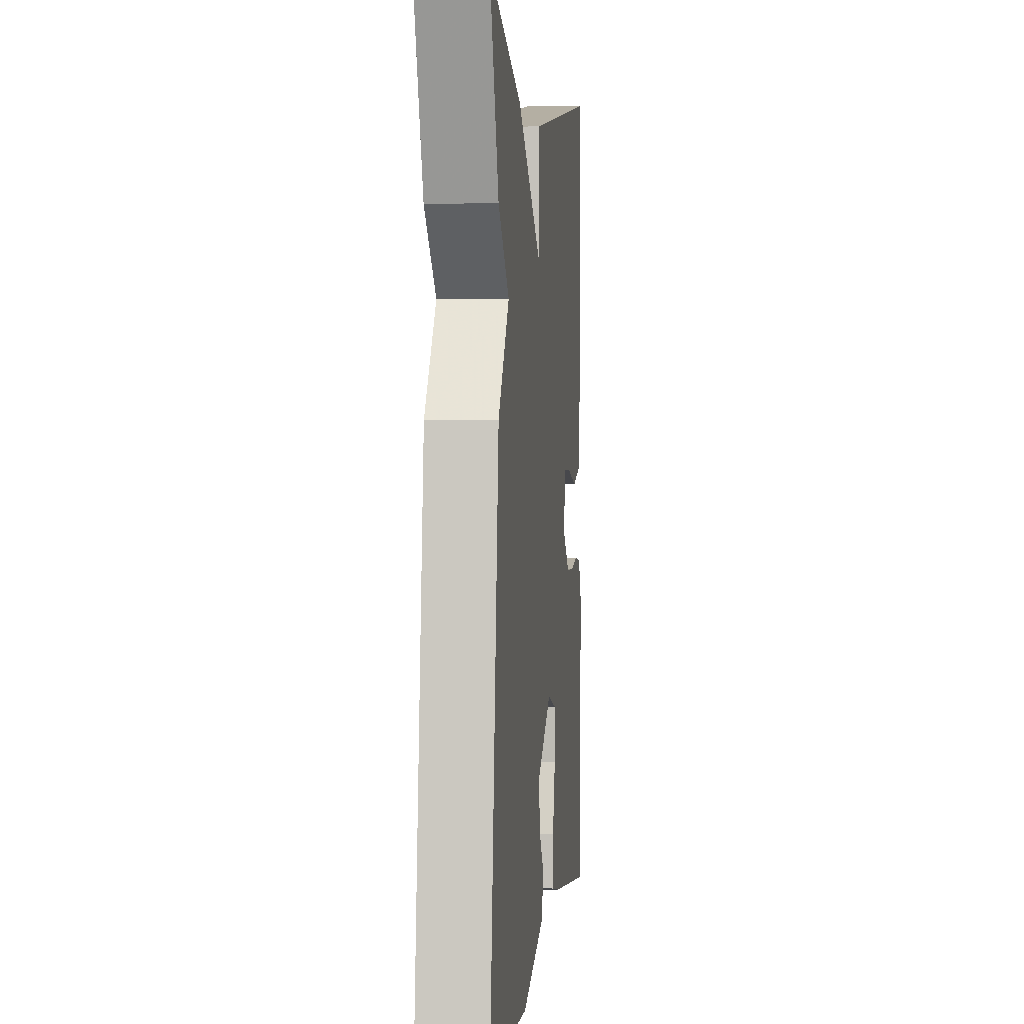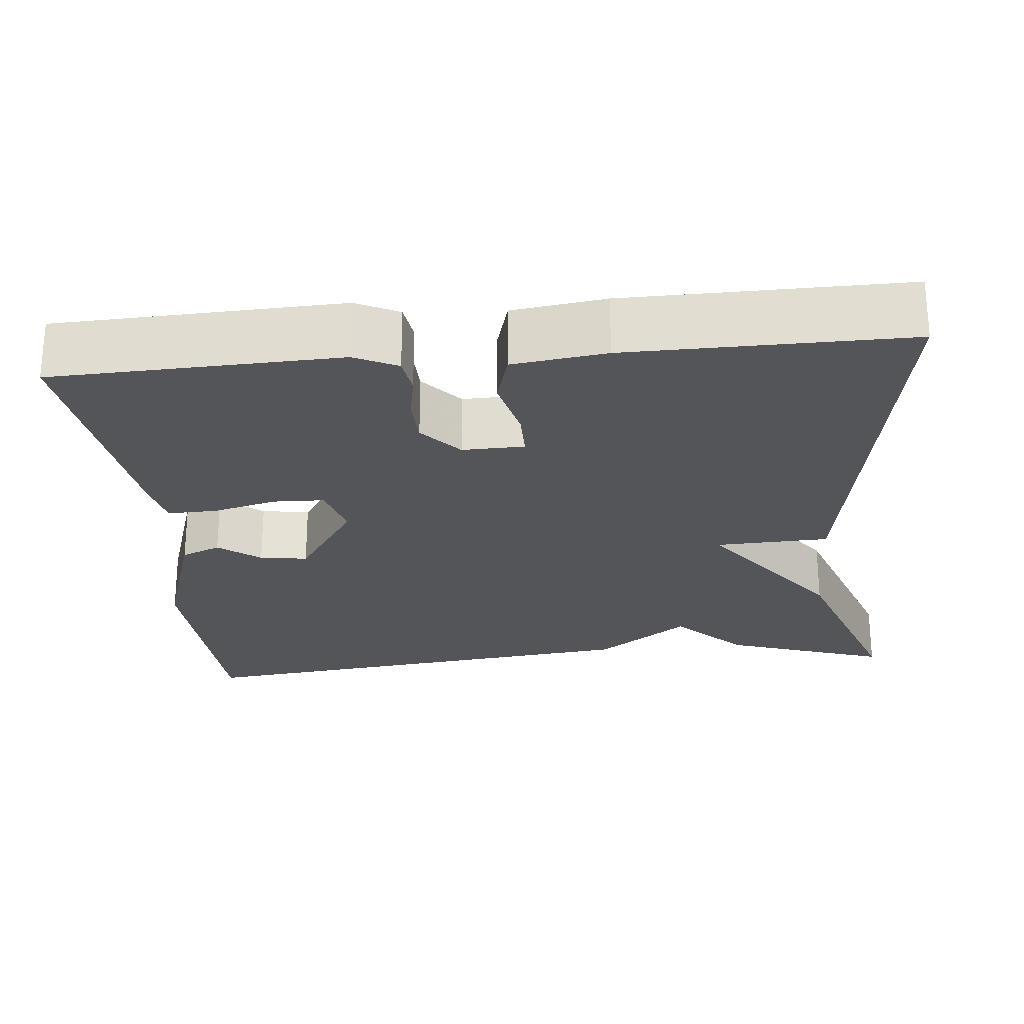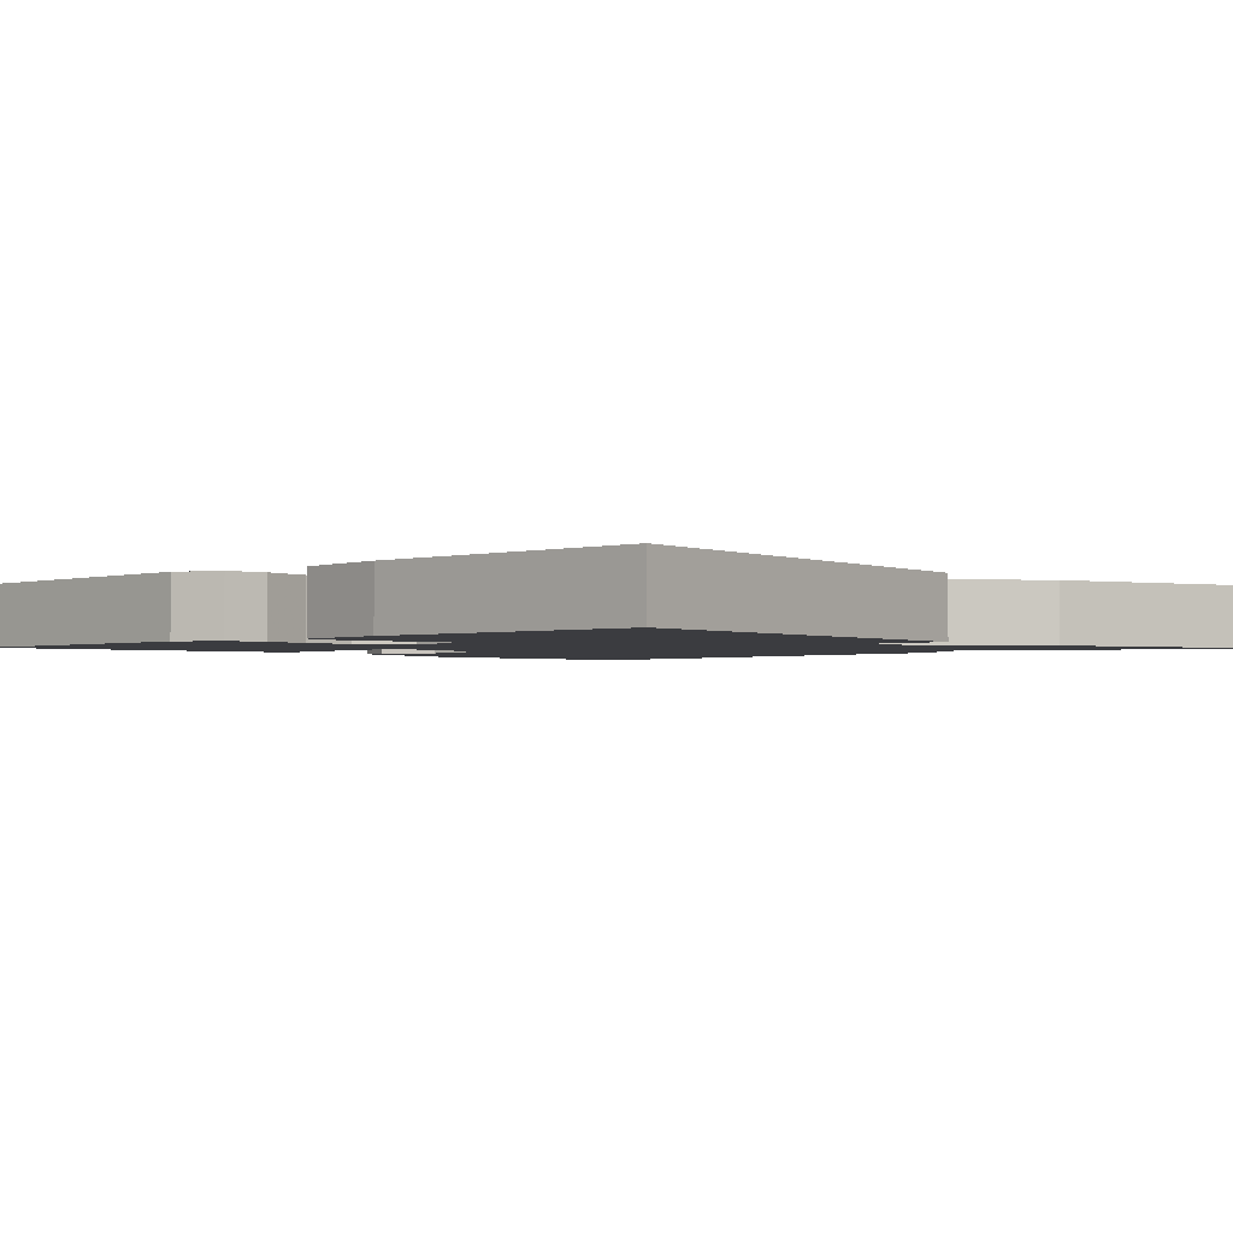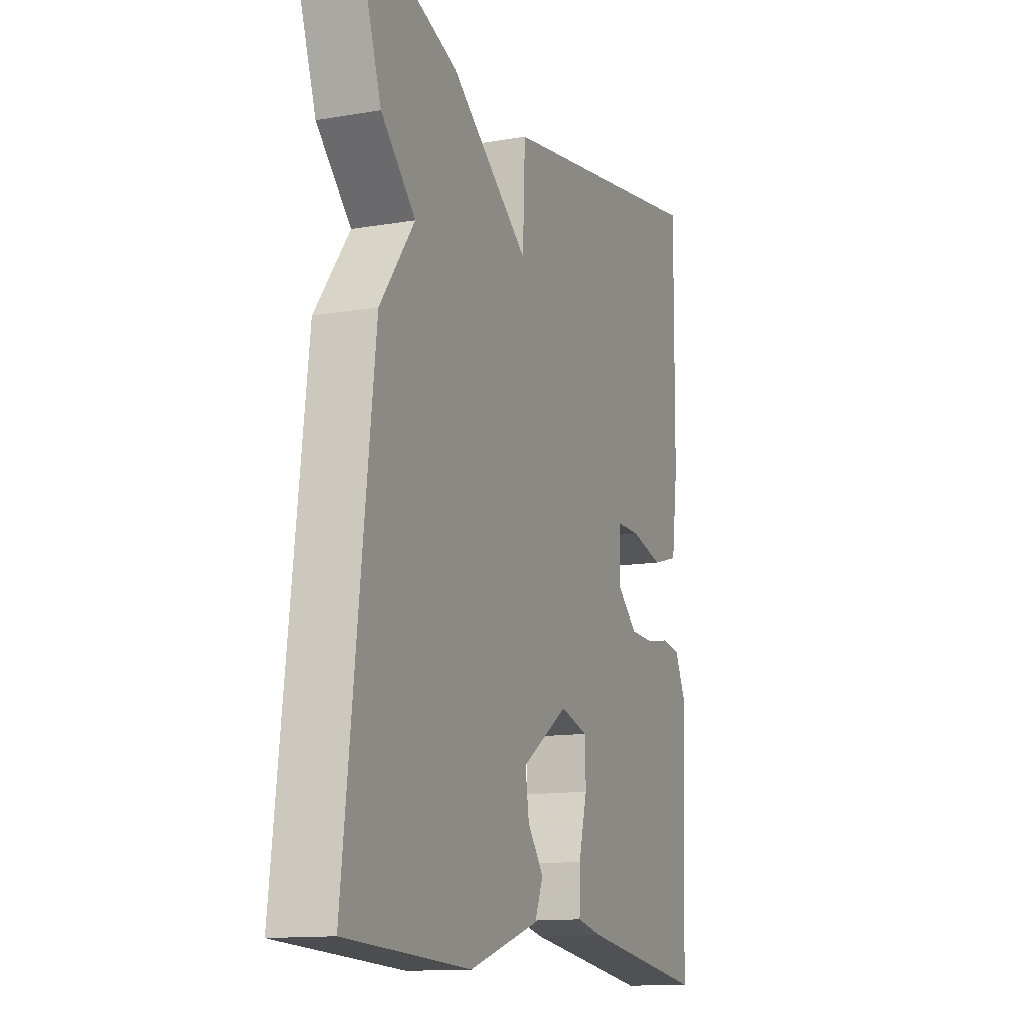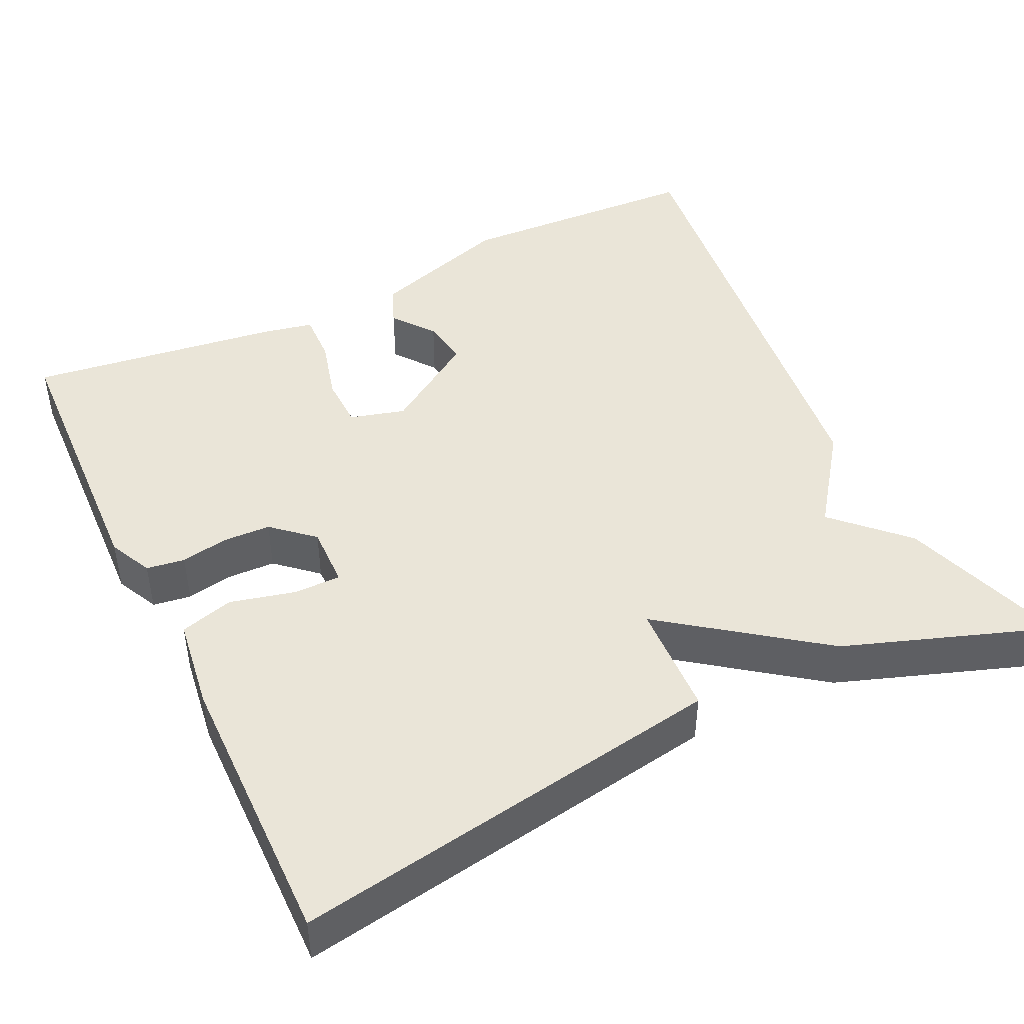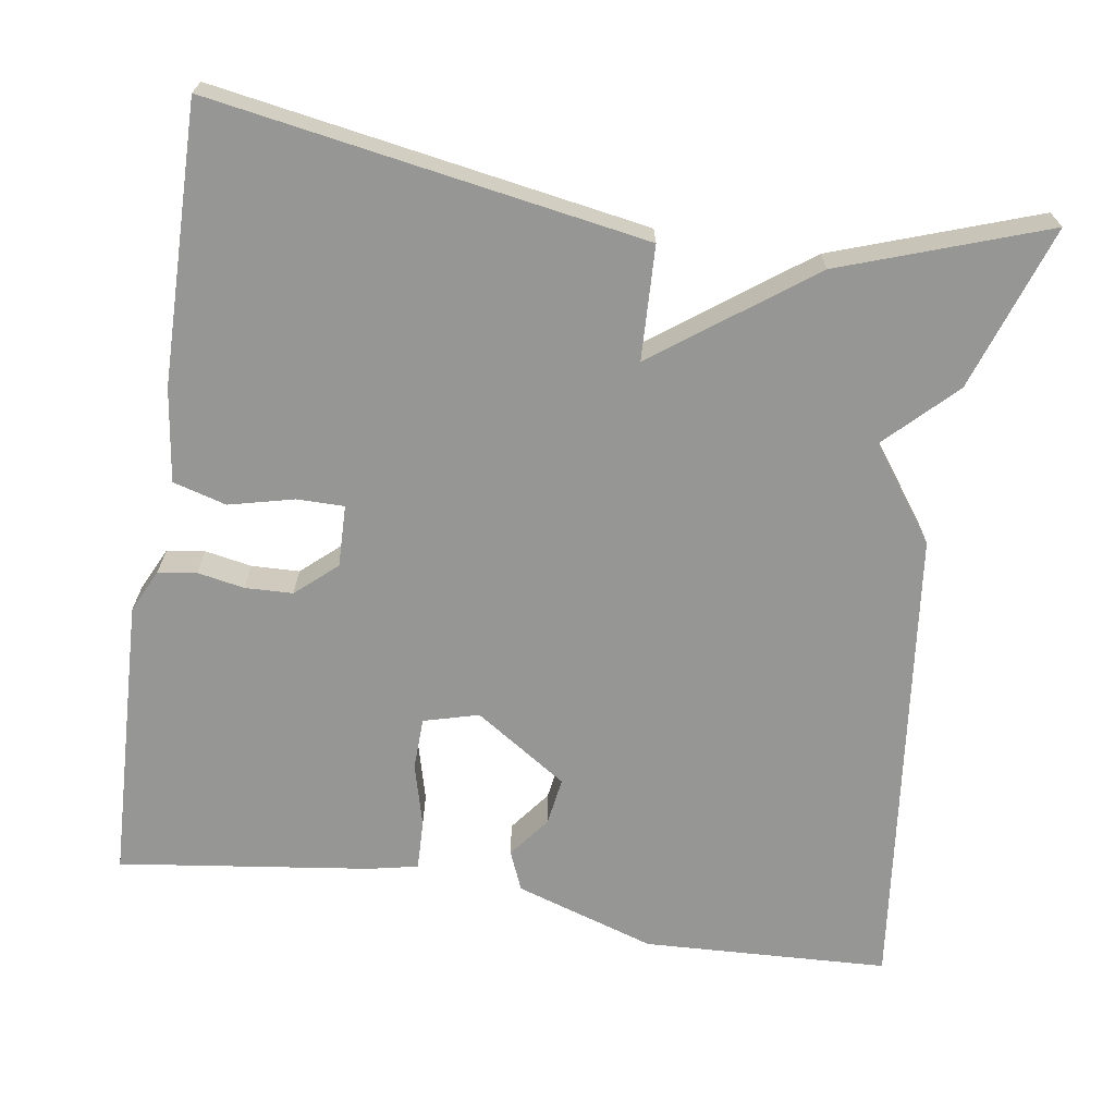
<metadata>
{"format":"obj","ext":"obj","renderer":"f3d","projection":"perspective","resolution":1024,"background":"white","views":[{"elev":2.0,"azim":96.2,"up":"+Z"},{"elev":-24.6,"azim":-84.6,"up":"+Y"},{"elev":-2.1,"azim":-46.2,"up":"+Y"},{"elev":-13.2,"azim":111.4,"up":"+Z"},{"elev":45.4,"azim":-25.6,"up":"+Y"},{"elev":-67.7,"azim":-8.8,"up":"+Y"}]}
</metadata>
<code>
v -0.5 0.07 0.5
v 0.043 0.07 0.41
v 0.049 0.07 0.267
v 0.243 0.07 0.41
v 0.5 0.07 0.5
v 0.43 0.07 0.294
v 0.345 0.07 0.21
v 0.43 0.07 0.094
v 0.5 0.07 -0.5
v 0.191 0.07 -0.514
v 0.015 0.07 -0.457
v -0.006 0.07 -0.407
v 0.034 0.07 -0.355
v 0.043 0.07 -0.295
v -0.073 0.07 -0.218
v -0.142 0.07 -0.237
v -0.144 0.07 -0.302
v -0.123 0.07 -0.382
v -0.121 0.07 -0.445
v -0.183 0.07 -0.458
v -0.5 0.07 -0.5
v -0.514 0.07 -0.141
v -0.488 0.07 -0.087
v -0.44 0.07 -0.08
v -0.381 0.07 -0.091
v -0.321 0.07 -0.089
v -0.27 0.07 -0.044
v -0.272 0.07 0.034
v -0.331 0.07 0.034
v -0.413 0.07 0.014
v -0.48 0.07 0.033
v -0.496 0.07 0.15
v -0.5 0 0.5
v 0.043 0 0.41
v 0.049 0 0.267
v 0.243 0 0.41
v 0.5 0 0.5
v 0.43 0 0.294
v 0.345 0 0.21
v 0.43 0 0.094
v 0.5 0 -0.5
v 0.191 0 -0.514
v 0.015 0 -0.457
v -0.006 0 -0.407
v 0.034 0 -0.355
v 0.043 0 -0.295
v -0.073 0 -0.218
v -0.142 0 -0.237
v -0.144 0 -0.302
v -0.123 0 -0.382
v -0.121 0 -0.445
v -0.183 0 -0.458
v -0.5 0 -0.5
v -0.514 0 -0.141
v -0.488 0 -0.087
v -0.44 0 -0.08
v -0.381 0 -0.091
v -0.321 0 -0.089
v -0.27 0 -0.044
v -0.272 0 0.034
v -0.331 0 0.034
v -0.413 0 0.014
v -0.48 0 0.033
v -0.496 0 0.15
f 1 2 3
f 32 1 3
f 31 32 3
f 30 31 3
f 29 30 3
f 28 29 3
f 27 28 3
f 23 24 25
f 22 23 25
f 21 22 25
f 20 21 25
f 19 20 25
f 18 19 25
f 17 18 25
f 16 17 25 26
f 15 16 26 27
f 11 12 13
f 10 11 13
f 9 10 13
f 8 9 13
f 7 8 13 14
f 5 6 7
f 4 5 7
f 3 4 7
f 27 3 7
f 7 14 15 27
f 35 34 33
f 35 33 64
f 35 64 63
f 35 63 62
f 35 62 61
f 35 61 60
f 35 60 59
f 57 56 55
f 57 55 54
f 57 54 53
f 57 53 52
f 57 52 51
f 57 51 50
f 57 50 49
f 58 57 49 48
f 59 58 48 47
f 45 44 43
f 45 43 42
f 45 42 41
f 45 41 40
f 46 45 40 39
f 39 38 37
f 39 37 36
f 39 36 35
f 39 35 59
f 59 47 46 39
f 1 33 34 2
f 2 34 35 3
f 3 35 36 4
f 4 36 37 5
f 5 37 38 6
f 6 38 39 7
f 7 39 40 8
f 8 40 41 9
f 9 41 42 10
f 10 42 43 11
f 11 43 44 12
f 12 44 45 13
f 13 45 46 14
f 14 46 47 15
f 15 47 48 16
f 16 48 49 17
f 17 49 50 18
f 18 50 51 19
f 19 51 52 20
f 20 52 53 21
f 21 53 54 22
f 22 54 55 23
f 23 55 56 24
f 24 56 57 25
f 25 57 58 26
f 26 58 59 27
f 27 59 60 28
f 28 60 61 29
f 29 61 62 30
f 30 62 63 31
f 31 63 64 32
f 32 64 33 1

</code>
